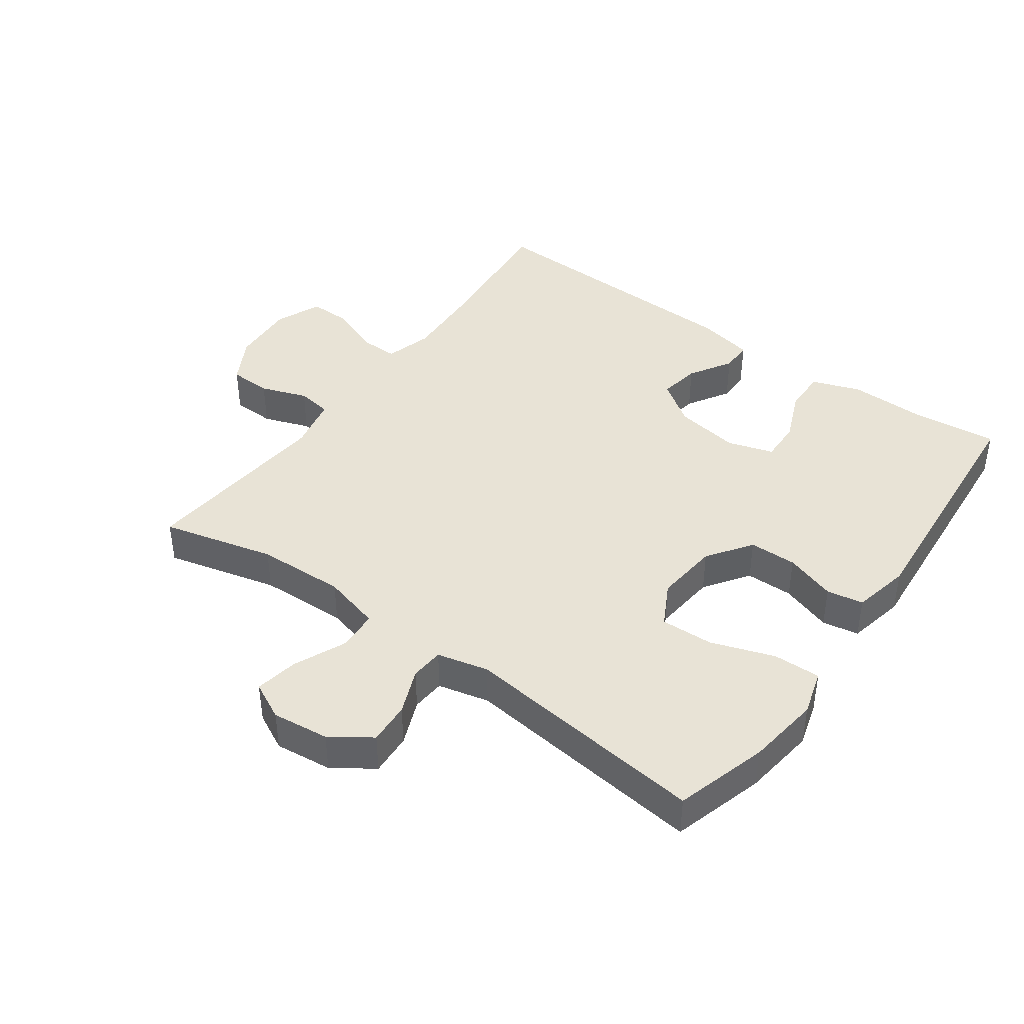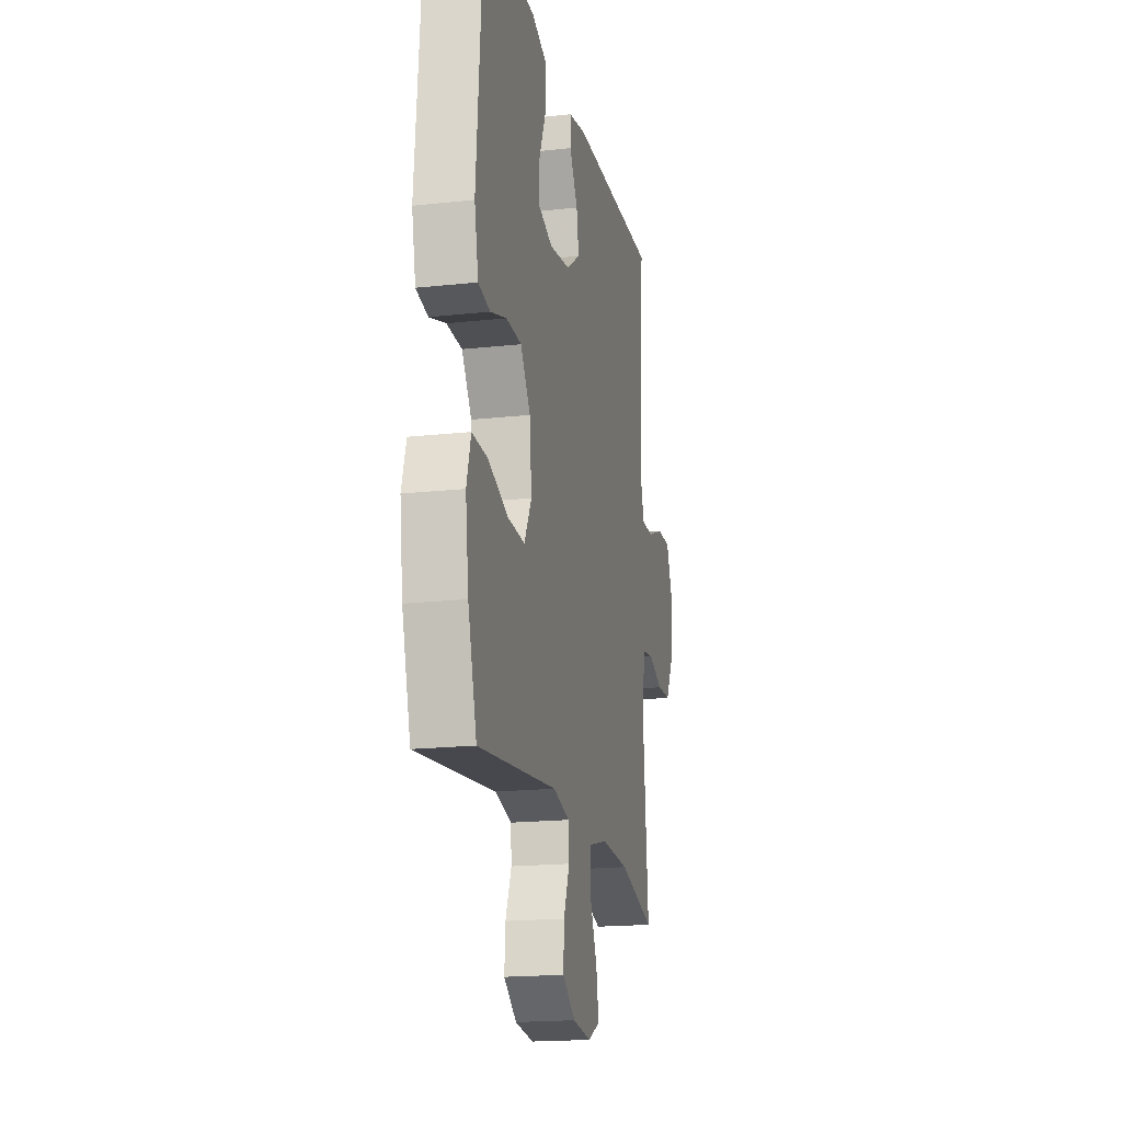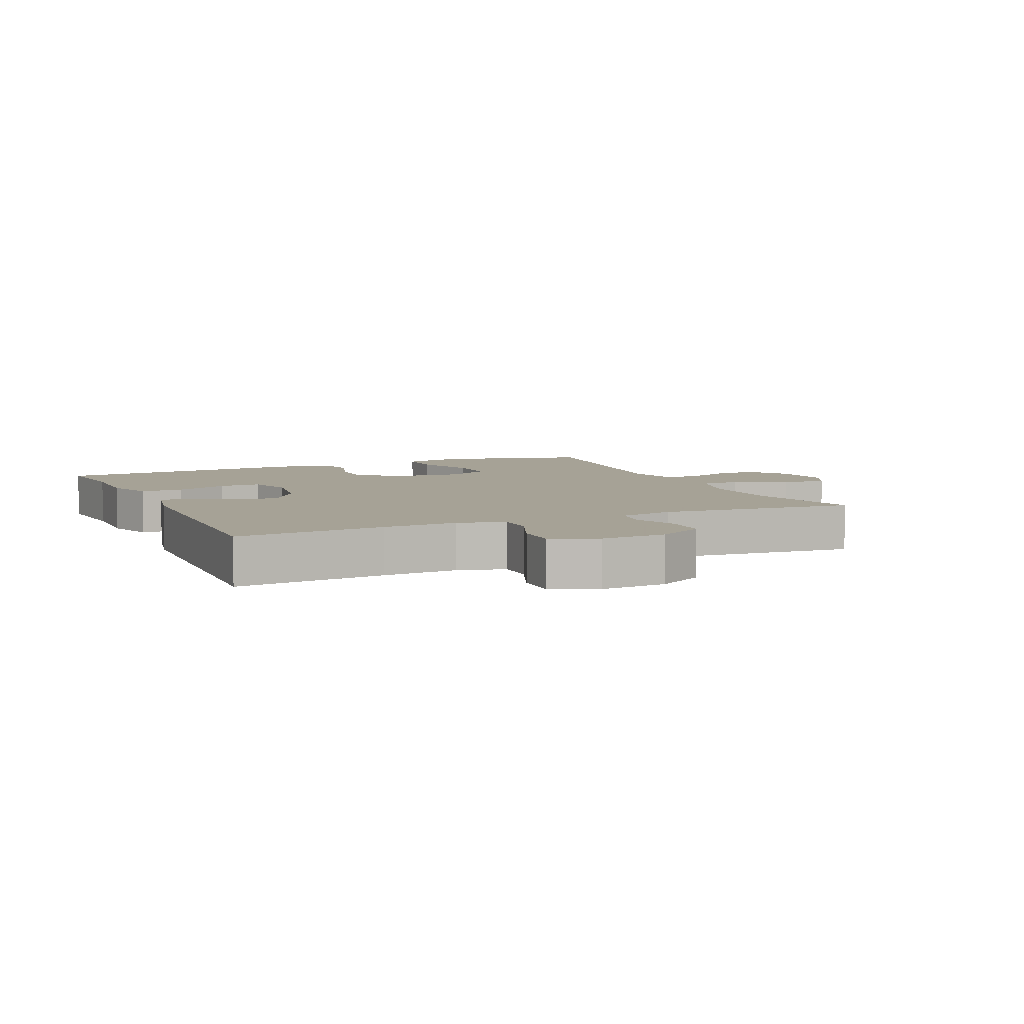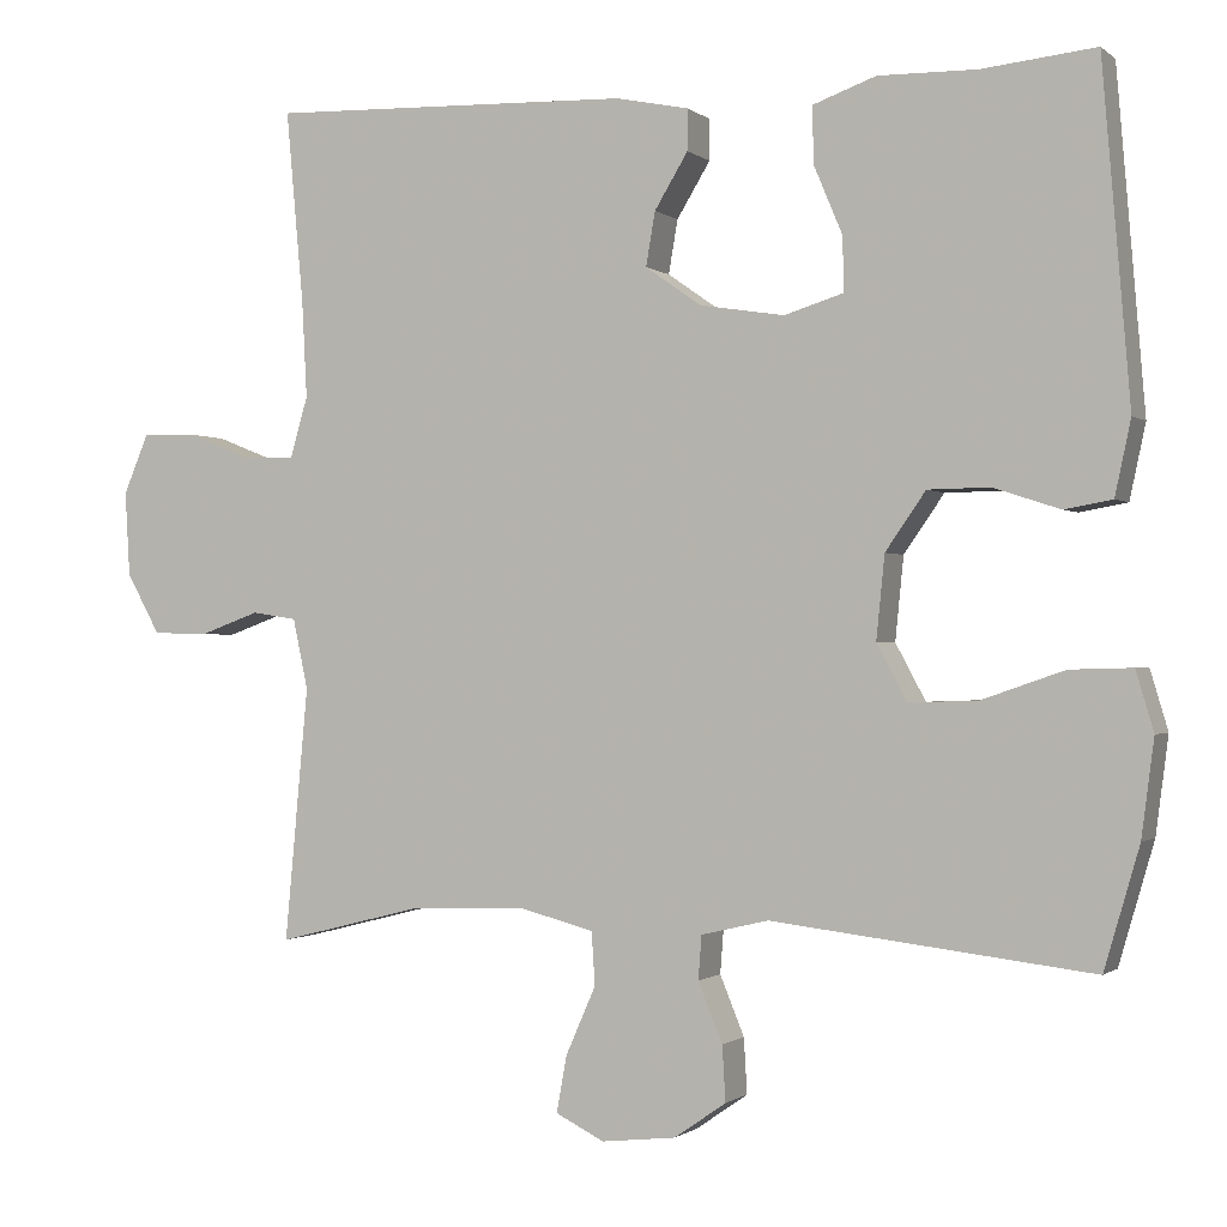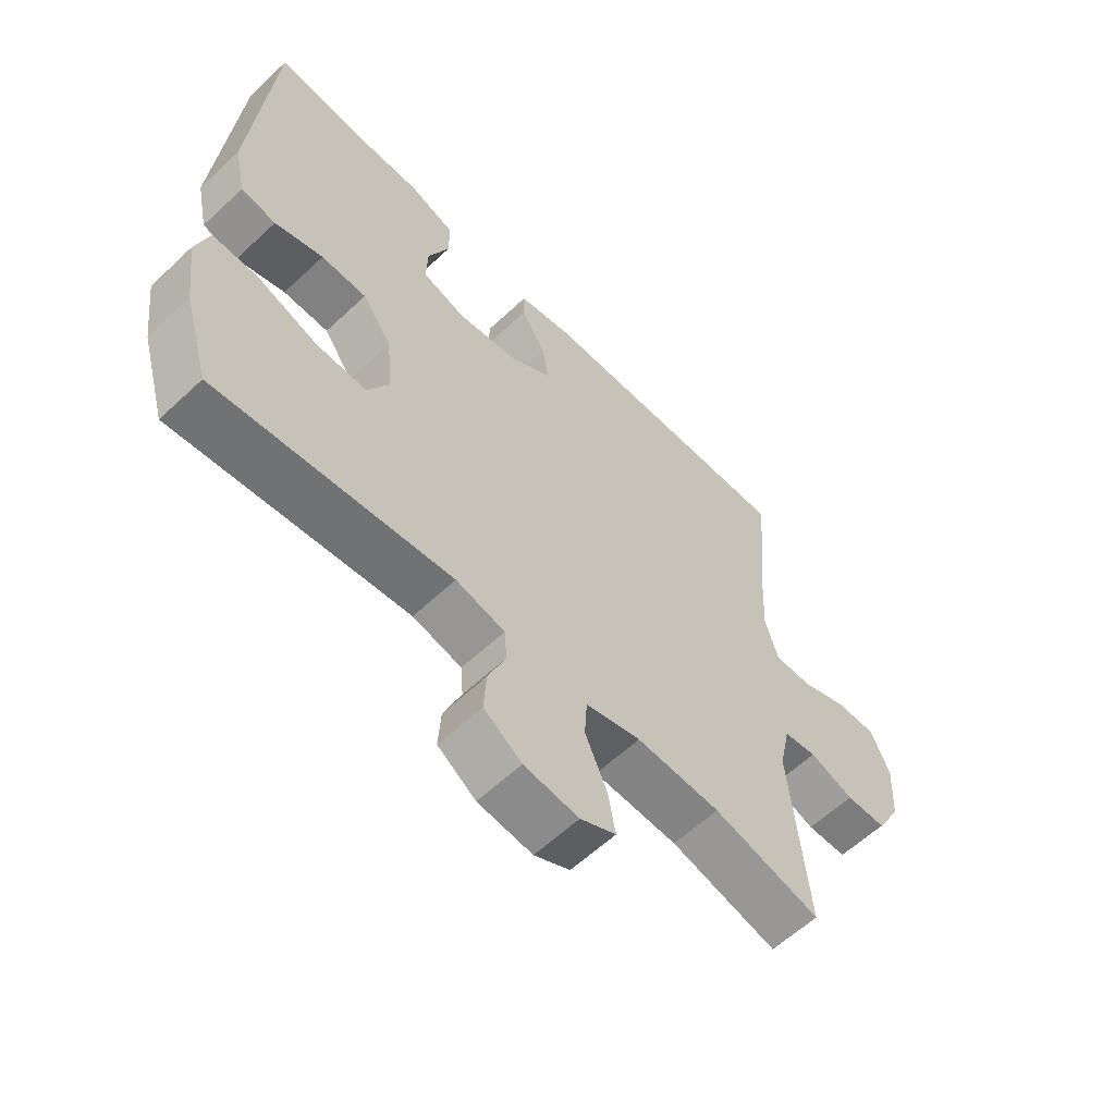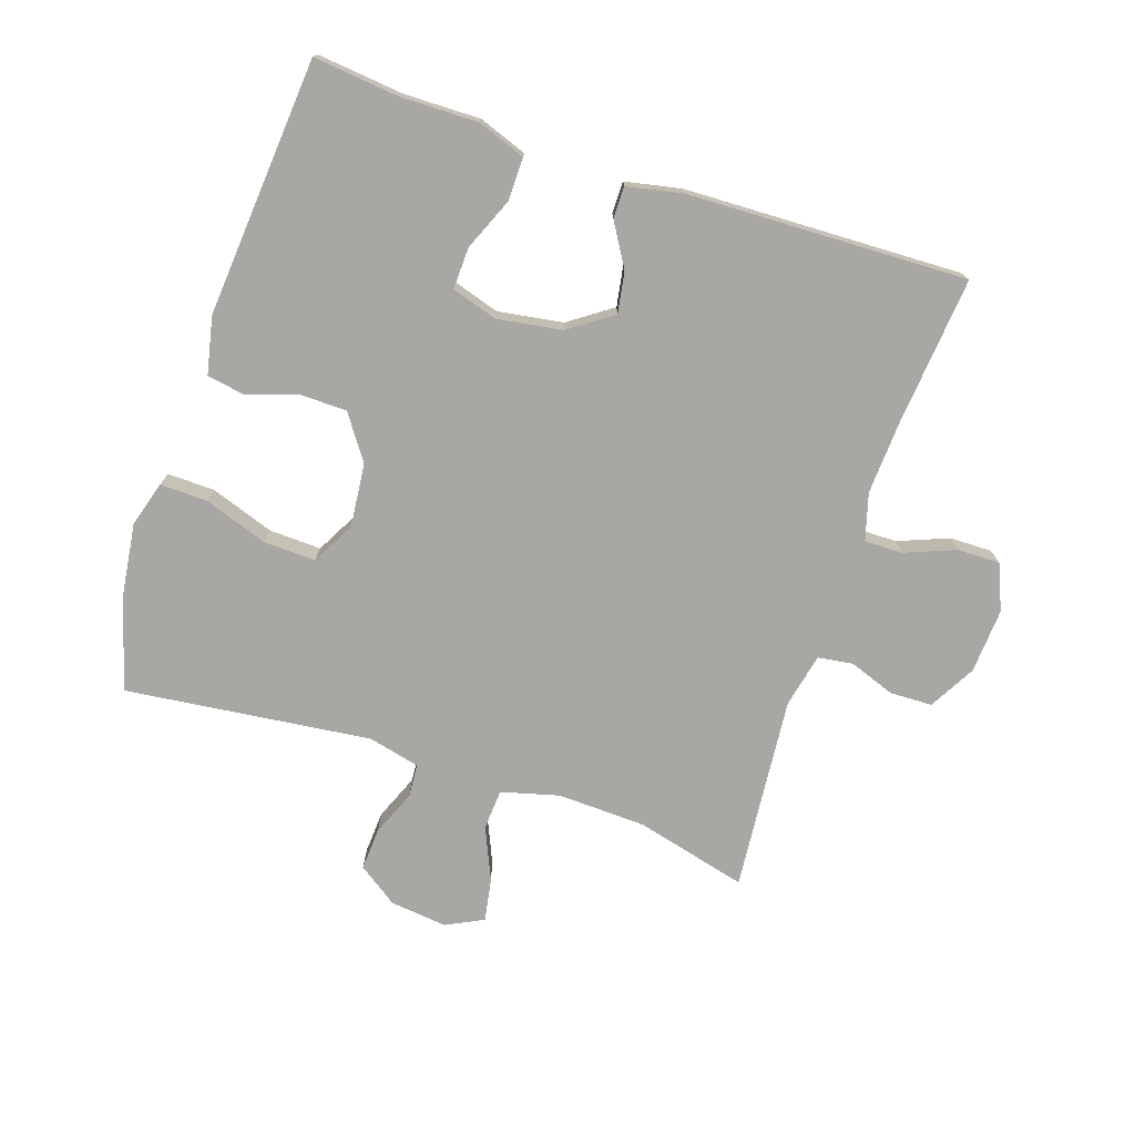
<metadata>
{"format":"obj","ext":"obj","renderer":"f3d","projection":"perspective","resolution":1024,"background":"white","views":[{"elev":41.9,"azim":-144.2,"up":"+Y"},{"elev":-18.4,"azim":-78.1,"up":"+Z"},{"elev":6.3,"azim":65.9,"up":"+Y"},{"elev":-0.8,"azim":-157.0,"up":"+Z"},{"elev":-60.0,"azim":-46.2,"up":"+Z"},{"elev":-74.6,"azim":-18.5,"up":"+Y"}]}
</metadata>
<code>
v -0.5 0.07 0.5
v -0.365 0.07 0.486
v -0.247 0.07 0.488
v -0.172 0.07 0.461
v -0.173 0.07 0.394
v -0.207 0.07 0.313
v -0.209 0.07 0.248
v -0.138 0.07 0.226
v -0.037 0.07 0.242
v 0.03 0.07 0.289
v 0.019 0.07 0.353
v -0.021 0.07 0.419
v -0.021 0.07 0.468
v 0.066 0.07 0.486
v 0.5 0.07 0.5
v 0.479 0.07 0.27
v 0.473 0.07 0.155
v 0.494 0.07 0.082
v 0.554 0.07 0.083
v 0.632 0.07 0.114
v 0.698 0.07 0.115
v 0.728 0.07 0.044
v 0.722 0.07 -0.057
v 0.682 0.07 -0.129
v 0.616 0.07 -0.131
v 0.544 0.07 -0.105
v 0.49 0.07 -0.113
v 0.472 0.07 -0.197
v 0.5 0.07 -0.5
v 0.325 0.07 -0.456
v 0.188 0.07 -0.451
v 0.098 0.07 -0.475
v 0.094 0.07 -0.538
v 0.13 0.07 -0.62
v 0.142 0.07 -0.687
v 0.084 0.07 -0.716
v -0.005 0.07 -0.706
v -0.067 0.07 -0.663
v -0.063 0.07 -0.597
v -0.034 0.07 -0.526
v -0.038 0.07 -0.474
v -0.118 0.07 -0.455
v -0.5 0.07 -0.5
v -0.542 0.07 -0.356
v -0.557 0.07 -0.241
v -0.536 0.07 -0.17
v -0.462 0.07 -0.172
v -0.364 0.07 -0.206
v -0.282 0.07 -0.209
v -0.246 0.07 -0.142
v -0.256 0.07 -0.043
v -0.304 0.07 0.026
v -0.378 0.07 0.027
v -0.457 0.07 0.001
v -0.514 0.07 0.011
v -0.533 0.07 0.1
v -0.5 0 0.5
v -0.365 0 0.486
v -0.247 0 0.488
v -0.172 0 0.461
v -0.173 0 0.394
v -0.207 0 0.313
v -0.209 0 0.248
v -0.138 0 0.226
v -0.037 0 0.242
v 0.03 0 0.289
v 0.019 0 0.353
v -0.021 0 0.419
v -0.021 0 0.468
v 0.066 0 0.486
v 0.5 0 0.5
v 0.479 0 0.27
v 0.473 0 0.155
v 0.494 0 0.082
v 0.554 0 0.083
v 0.632 0 0.114
v 0.698 0 0.115
v 0.728 0 0.044
v 0.722 0 -0.057
v 0.682 0 -0.129
v 0.616 0 -0.131
v 0.544 0 -0.105
v 0.49 0 -0.113
v 0.472 0 -0.197
v 0.5 0 -0.5
v 0.325 0 -0.456
v 0.188 0 -0.451
v 0.098 0 -0.475
v 0.094 0 -0.538
v 0.13 0 -0.62
v 0.142 0 -0.687
v 0.084 0 -0.716
v -0.005 0 -0.706
v -0.067 0 -0.663
v -0.063 0 -0.597
v -0.034 0 -0.526
v -0.038 0 -0.474
v -0.118 0 -0.455
v -0.5 0 -0.5
v -0.542 0 -0.356
v -0.557 0 -0.241
v -0.536 0 -0.17
v -0.462 0 -0.172
v -0.364 0 -0.206
v -0.282 0 -0.209
v -0.246 0 -0.142
v -0.256 0 -0.043
v -0.304 0 0.026
v -0.378 0 0.027
v -0.457 0 0.001
v -0.514 0 0.011
v -0.533 0 0.1
f 53 54 55 56
f 52 53 56 1
f 51 52 1 2
f 45 46 47 48
f 45 48 49
f 42 43 44 45
f 41 42 45 49
f 37 38 39 40
f 37 40 41
f 36 37 41
f 33 34 35 36
f 33 36 41
f 32 33 41 49
f 28 29 30
f 27 28 30 31
f 23 24 25 26
f 23 26 27
f 22 23 27
f 19 20 21 22
f 18 19 22 27
f 17 18 27 31
f 13 14 15 16
f 11 12 13 16
f 10 11 16 17
f 9 10 17 31
f 3 4 5 6
f 51 2 3 6
f 50 51 6 7
f 32 49 50
f 8 9 31 32
f 7 8 32 50
f 112 111 110 109
f 57 112 109 108
f 58 57 108 107
f 104 103 102 101
f 105 104 101
f 101 100 99 98
f 105 101 98 97
f 96 95 94 93
f 97 96 93
f 97 93 92
f 92 91 90 89
f 97 92 89
f 105 97 89 88
f 86 85 84
f 87 86 84 83
f 82 81 80 79
f 83 82 79
f 83 79 78
f 78 77 76 75
f 83 78 75 74
f 87 83 74 73
f 72 71 70 69
f 72 69 68 67
f 73 72 67 66
f 87 73 66 65
f 62 61 60 59
f 62 59 58 107
f 63 62 107 106
f 106 105 88
f 88 87 65 64
f 106 88 64 63
f 1 57 58 2
f 2 58 59 3
f 3 59 60 4
f 4 60 61 5
f 5 61 62 6
f 6 62 63 7
f 7 63 64 8
f 8 64 65 9
f 9 65 66 10
f 10 66 67 11
f 11 67 68 12
f 12 68 69 13
f 13 69 70 14
f 14 70 71 15
f 15 71 72 16
f 16 72 73 17
f 17 73 74 18
f 18 74 75 19
f 19 75 76 20
f 20 76 77 21
f 21 77 78 22
f 22 78 79 23
f 23 79 80 24
f 24 80 81 25
f 25 81 82 26
f 26 82 83 27
f 27 83 84 28
f 28 84 85 29
f 29 85 86 30
f 30 86 87 31
f 31 87 88 32
f 32 88 89 33
f 33 89 90 34
f 34 90 91 35
f 35 91 92 36
f 36 92 93 37
f 37 93 94 38
f 38 94 95 39
f 39 95 96 40
f 40 96 97 41
f 41 97 98 42
f 42 98 99 43
f 43 99 100 44
f 44 100 101 45
f 45 101 102 46
f 46 102 103 47
f 47 103 104 48
f 48 104 105 49
f 49 105 106 50
f 50 106 107 51
f 51 107 108 52
f 52 108 109 53
f 53 109 110 54
f 54 110 111 55
f 55 111 112 56
f 56 112 57 1

</code>
